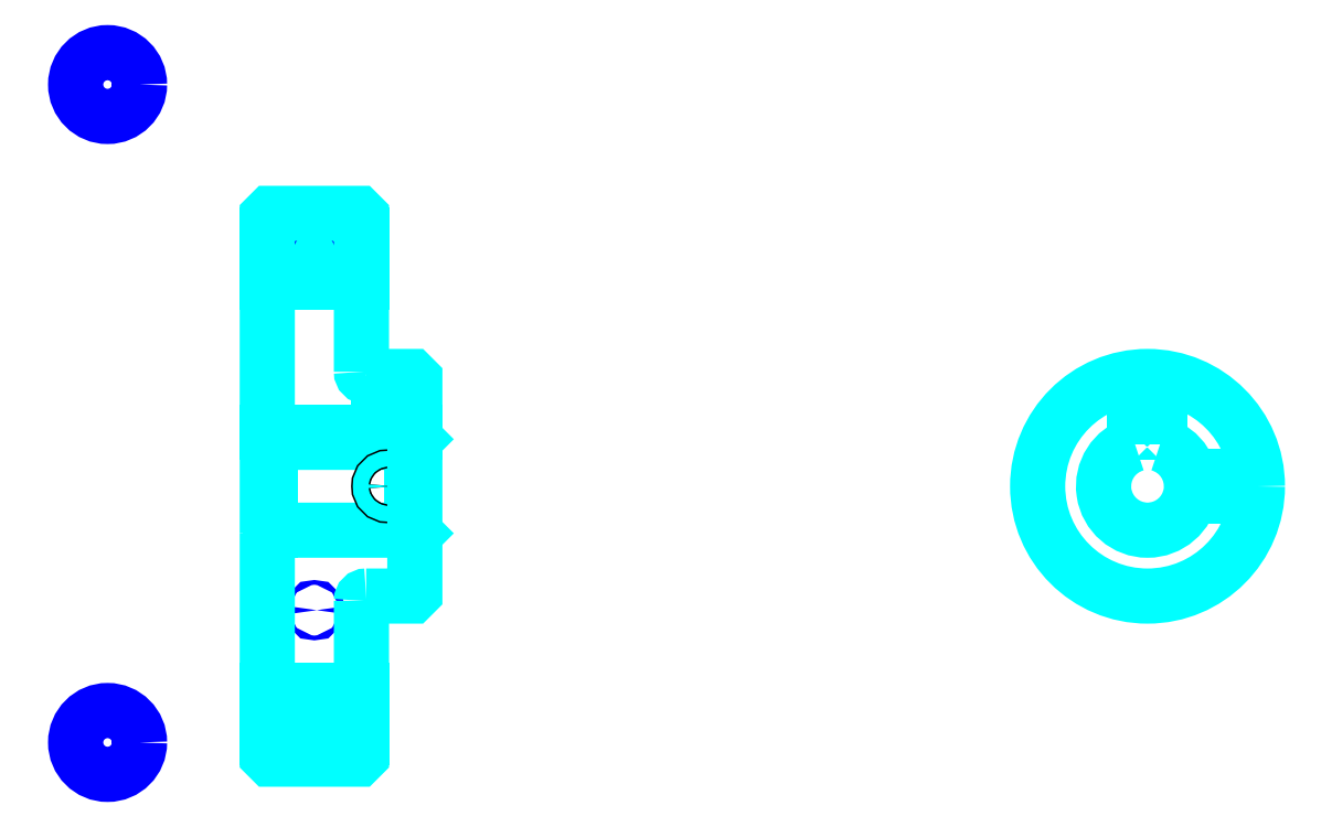
<metadata>
{"format":"dxf","ext":"dxf","renderer":"ezdxf+matplotlib","layout":"modelspace","background":"white","min_lineweight":24,"dpi":150}
</metadata>
<code>
0
SECTION
2
ENTITIES
0
LINE
8
0
10
206
20
287.5
30
0
11
236
21
287.5
31
0
0
LINE
8
0
10
206
20
127
30
0
11
236
21
127
31
0
0
LINE
8
0
10
252
20
193.3
30
0
11
253
21
192.3
31
0
0
LINE
8
0
10
252
20
221.3
30
0
11
253
21
222.3
31
0
0
LINE
8
0
10
207
20
221.3
30
0
11
207
21
193.3
31
0
0
POLYLINE
8
0
66
1
10
0
20
0
30
0
70
2
0
VERTEX
8
0
10
206
20
192.3
30
0
70
0
0
VERTEX
8
0
10
207
20
193.3
30
0
70
0
0
VERTEX
8
0
10
252
20
193.3
30
0
70
0
0
VERTEX
8
0
10
252
20
221.3
30
0
70
0
0
VERTEX
8
0
10
207
20
221.3
30
0
70
0
0
VERTEX
8
0
10
206
20
222.3
30
0
70
0
0
SEQEND
8
0
0
CIRCLE
8
0
10
221
20
279.9
30
0
40
0.763
0
CIRCLE
8
0
10
155.2
20
335.4
30
0
40
10.17
0
CIRCLE
8
0
10
221
20
167.8
30
0
40
0.763
0
CIRCLE
8
0
10
155.2
20
125.6
30
0
40
10.17
0
LINE
8
0
10
206
20
142.3
30
0
11
236
21
142.3
31
0
0
LINE
8
0
10
206
20
272.3
30
0
11
236
21
272.3
31
0
0
ARC
8
0
10
237.5
20
243.8
30
0
40
1.5
50
180
51
270
0
ARC
8
0
10
237.5
20
170.8
30
0
40
1.5
50
90
51
180
0
ARC
8
0
10
486.4
20
207.3
30
0
40
14
50
106.6
51
73.4
0
POLYLINE
8
0
66
1
10
0
20
0
30
0
70
2
0
VERTEX
8
0
10
490.4
20
220.7
30
0
70
0
0
VERTEX
8
0
10
490.4
20
224.6
30
0
70
0
0
VERTEX
8
0
10
482.4
20
224.6
30
0
70
0
0
VERTEX
8
0
10
482.4
20
220.7
30
0
70
0
0
SEQEND
8
0
0
LINE
8
0
10
206
20
224.6
30
0
11
253
21
224.6
31
0
0
POLYLINE
8
0
66
1
10
0
20
0
30
0
70
2
0
VERTEX
8
0
10
247.5
20
242.3
30
0
70
0
0
VERTEX
8
0
10
247.5
20
224.6
30
0
70
0
0
SEQEND
8
0
0
POLYLINE
8
0
66
1
10
0
20
0
30
0
70
2
0
VERTEX
8
0
10
241.5
20
242.3
30
0
70
0
0
VERTEX
8
0
10
241.5
20
224.6
30
0
70
0
0
SEQEND
8
0
0
POLYLINE
8
0
66
1
10
0
20
0
30
0
70
2
0
VERTEX
8
0
10
247
20
242.3
30
0
70
0
0
VERTEX
8
0
10
247
20
224.6
30
0
70
0
0
SEQEND
8
0
0
POLYLINE
8
0
66
1
10
0
20
0
30
0
70
2
0
VERTEX
8
0
10
242.1
20
242.3
30
0
70
0
0
VERTEX
8
0
10
242.1
20
224.6
30
0
70
0
0
SEQEND
8
0
0
POLYLINE
8
0
66
1
10
0
20
0
30
0
70
2
0
VERTEX
8
0
10
483.4
20
224.6
30
0
70
0
0
VERTEX
8
0
10
483.4
20
242.2
30
0
70
0
0
SEQEND
8
0
0
POLYLINE
8
0
66
1
10
0
20
0
30
0
70
2
0
VERTEX
8
0
10
489.4
20
224.6
30
0
70
0
0
VERTEX
8
0
10
489.4
20
242.2
30
0
70
0
0
SEQEND
8
0
0
POLYLINE
8
0
66
1
10
0
20
0
30
0
70
2
0
VERTEX
8
0
10
484
20
224.6
30
0
70
0
0
VERTEX
8
0
10
484
20
242.2
30
0
70
0
0
SEQEND
8
0
0
POLYLINE
8
0
66
1
10
0
20
0
30
0
70
2
0
VERTEX
8
0
10
488.9
20
224.6
30
0
70
0
0
VERTEX
8
0
10
488.9
20
242.2
30
0
70
0
0
SEQEND
8
0
0
CIRCLE
8
0
10
244.5
20
207.3
30
0
40
3
0
CIRCLE
8
0
10
244.5
20
207.3
30
0
40
2.46
0
POLYLINE
8
0
66
1
10
0
20
0
30
0
70
2
0
VERTEX
8
0
10
500.1
20
210.3
30
0
70
0
0
VERTEX
8
0
10
521.3
20
210.3
30
0
70
0
0
SEQEND
8
0
0
POLYLINE
8
0
66
1
10
0
20
0
30
0
70
2
0
VERTEX
8
0
10
500.1
20
204.3
30
0
70
0
0
VERTEX
8
0
10
521.3
20
204.3
30
0
70
0
0
SEQEND
8
0
0
POLYLINE
8
0
66
1
10
0
20
0
30
0
70
2
0
VERTEX
8
0
10
500.2
20
209.8
30
0
70
0
0
VERTEX
8
0
10
521.3
20
209.8
30
0
70
0
0
SEQEND
8
0
0
POLYLINE
8
0
66
1
10
0
20
0
30
0
70
2
0
VERTEX
8
0
10
500.2
20
204.8
30
0
70
0
0
VERTEX
8
0
10
521.3
20
204.8
30
0
70
0
0
SEQEND
8
0
0
POLYLINE
8
0
66
1
10
0
20
0
30
0
70
2
0
VERTEX
8
0
10
206
20
192.3
30
0
70
0
0
VERTEX
8
0
10
206
20
121.3
30
0
70
0
0
VERTEX
8
0
10
207
20
120.3
30
0
70
0
0
VERTEX
8
0
10
235
20
120.3
30
0
70
0
0
VERTEX
8
0
10
236
20
121.3
30
0
70
0
0
VERTEX
8
0
10
236
20
170.8
30
0
70
0
0
SEQEND
8
0
0
POLYLINE
8
0
66
1
10
0
20
0
30
0
70
2
0
VERTEX
8
0
10
237.5
20
172.3
30
0
70
0
0
VERTEX
8
0
10
252
20
172.3
30
0
70
0
0
VERTEX
8
0
10
253
20
173.3
30
0
70
0
0
VERTEX
8
0
10
253
20
241.3
30
0
70
0
0
VERTEX
8
0
10
252
20
242.3
30
0
70
0
0
VERTEX
8
0
10
237.5
20
242.3
30
0
70
0
0
SEQEND
8
0
0
POLYLINE
8
0
66
1
10
0
20
0
30
0
70
2
0
VERTEX
8
0
10
236
20
243.8
30
0
70
0
0
VERTEX
8
0
10
236
20
293.3
30
0
70
0
0
VERTEX
8
0
10
235
20
294.3
30
0
70
0
0
VERTEX
8
0
10
207
20
294.3
30
0
70
0
0
VERTEX
8
0
10
206
20
293.3
30
0
70
0
0
VERTEX
8
0
10
206
20
192.3
30
0
70
0
0
SEQEND
8
0
0
CIRCLE
8
0
10
486.4
20
207.3
30
0
40
35
0
ENDSEC
0
EOF

</code>
